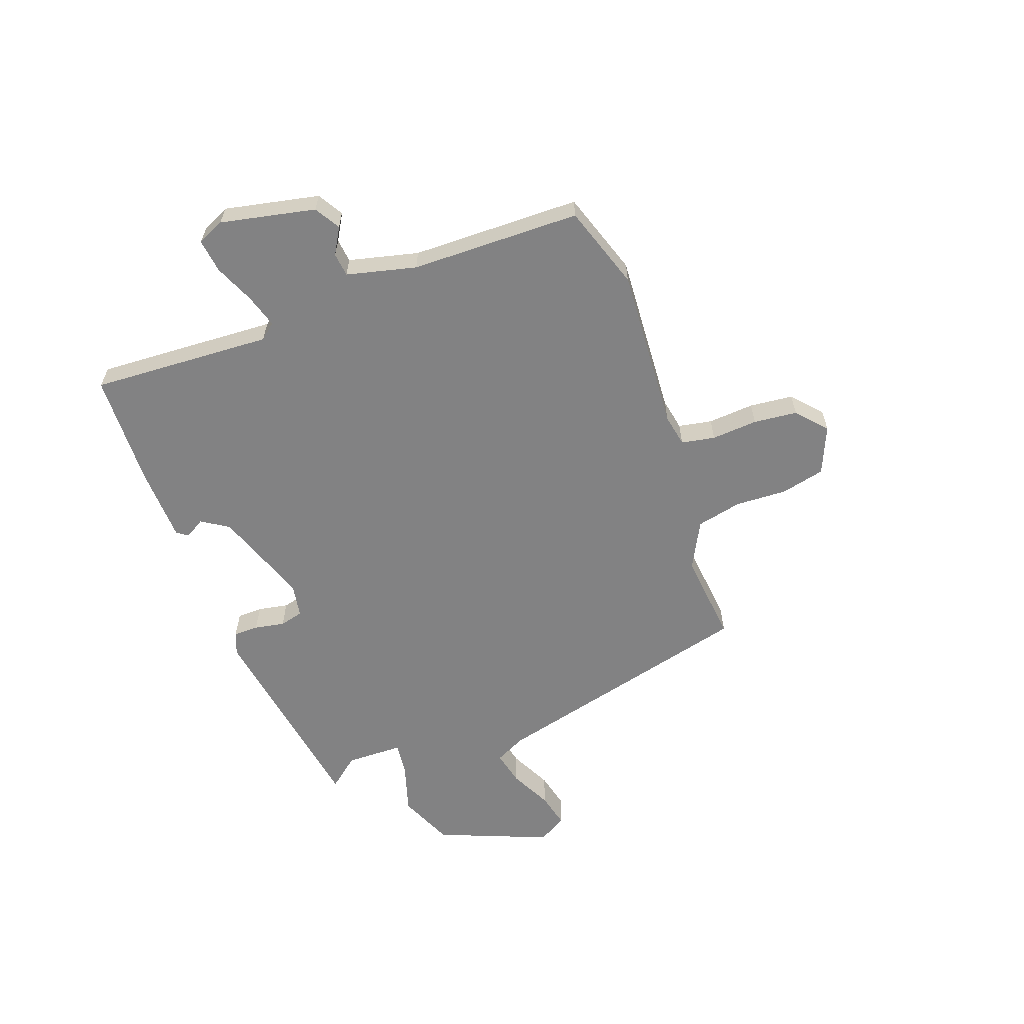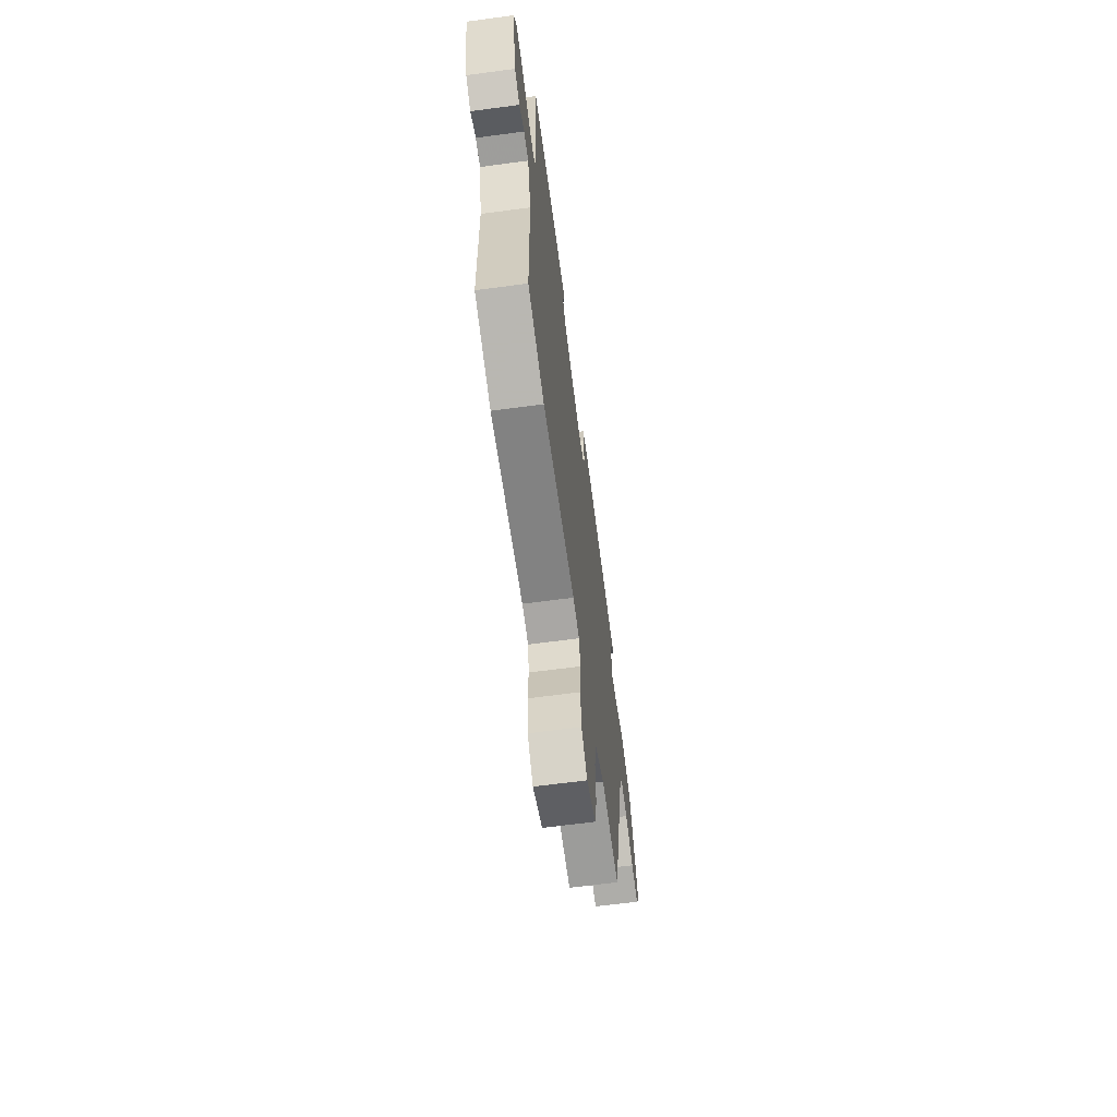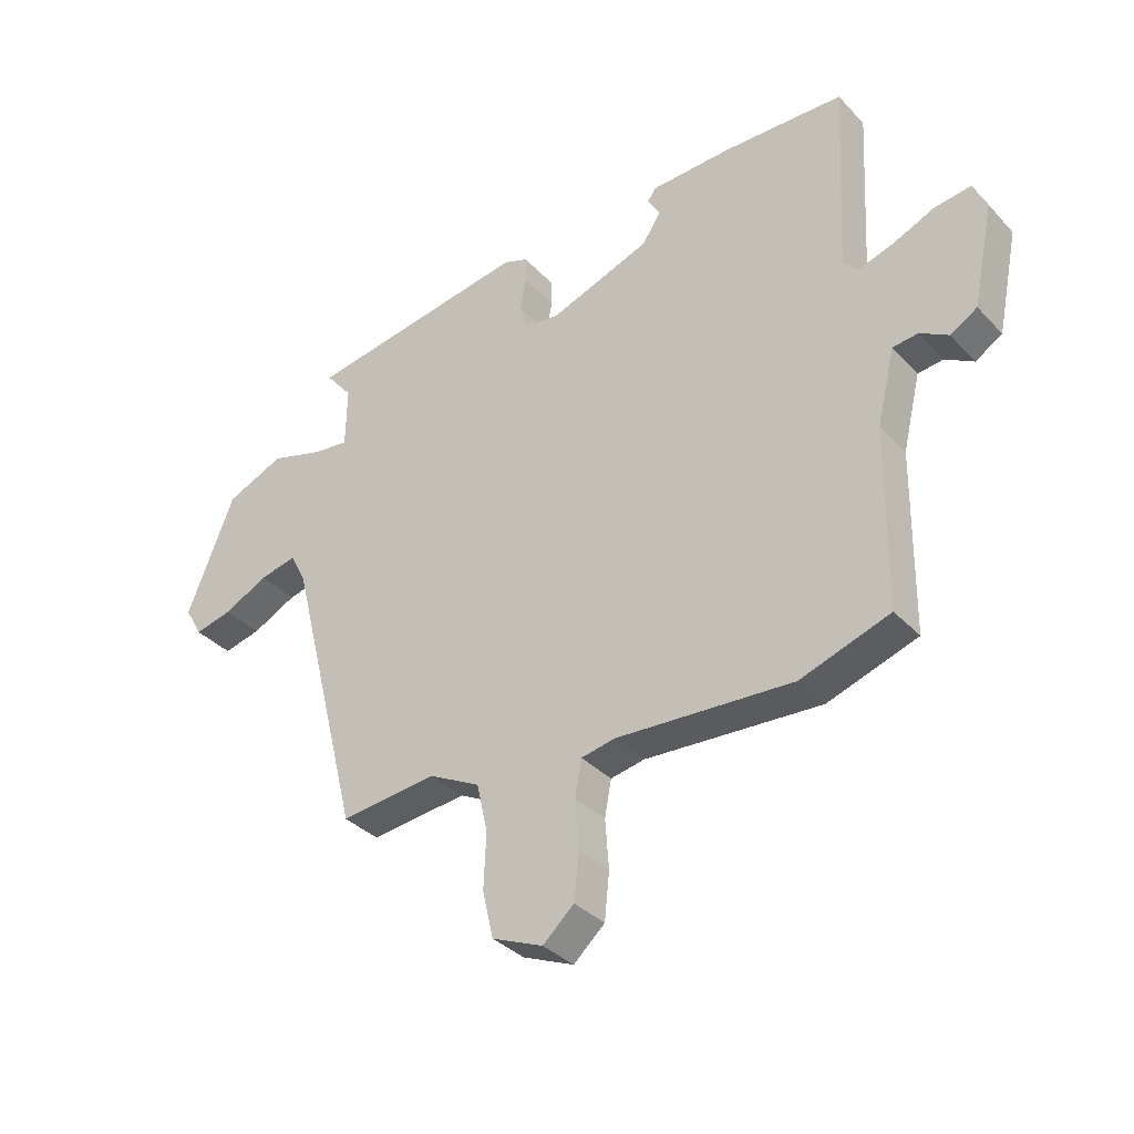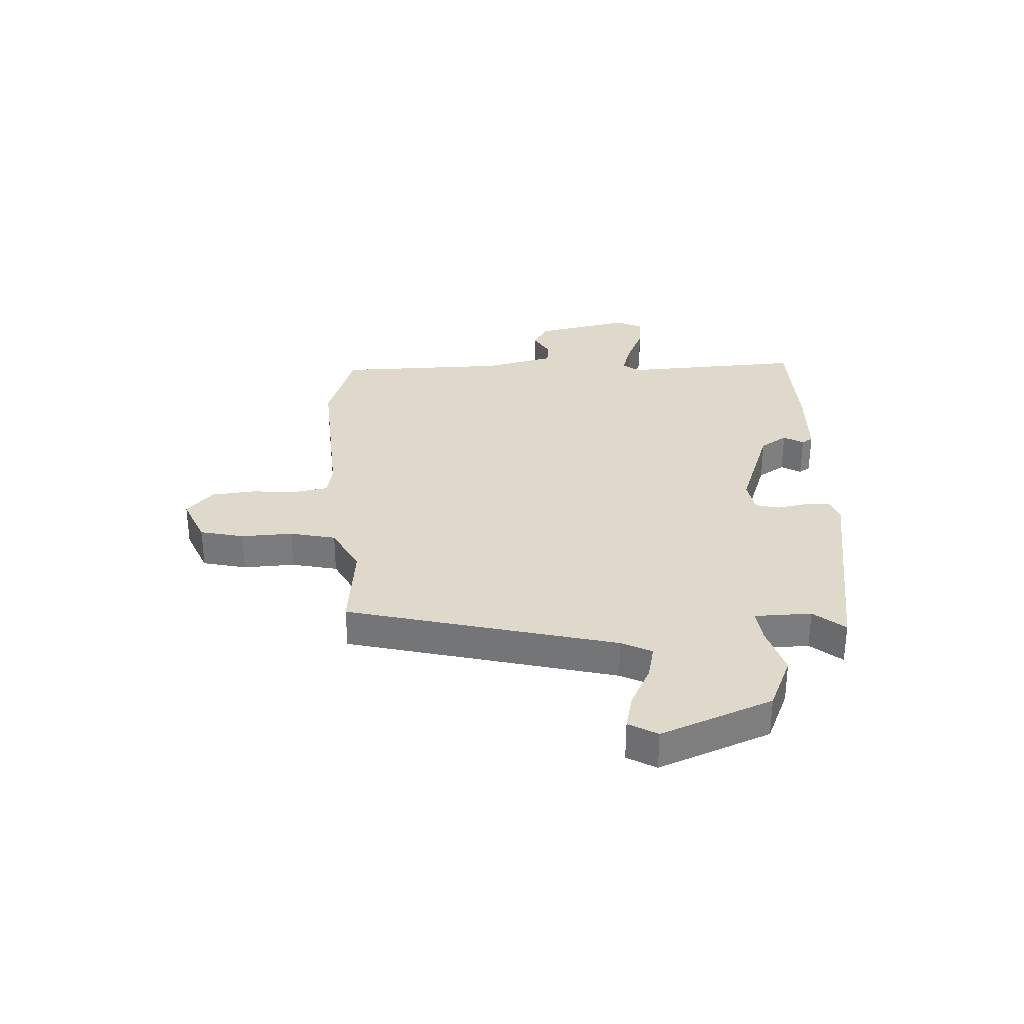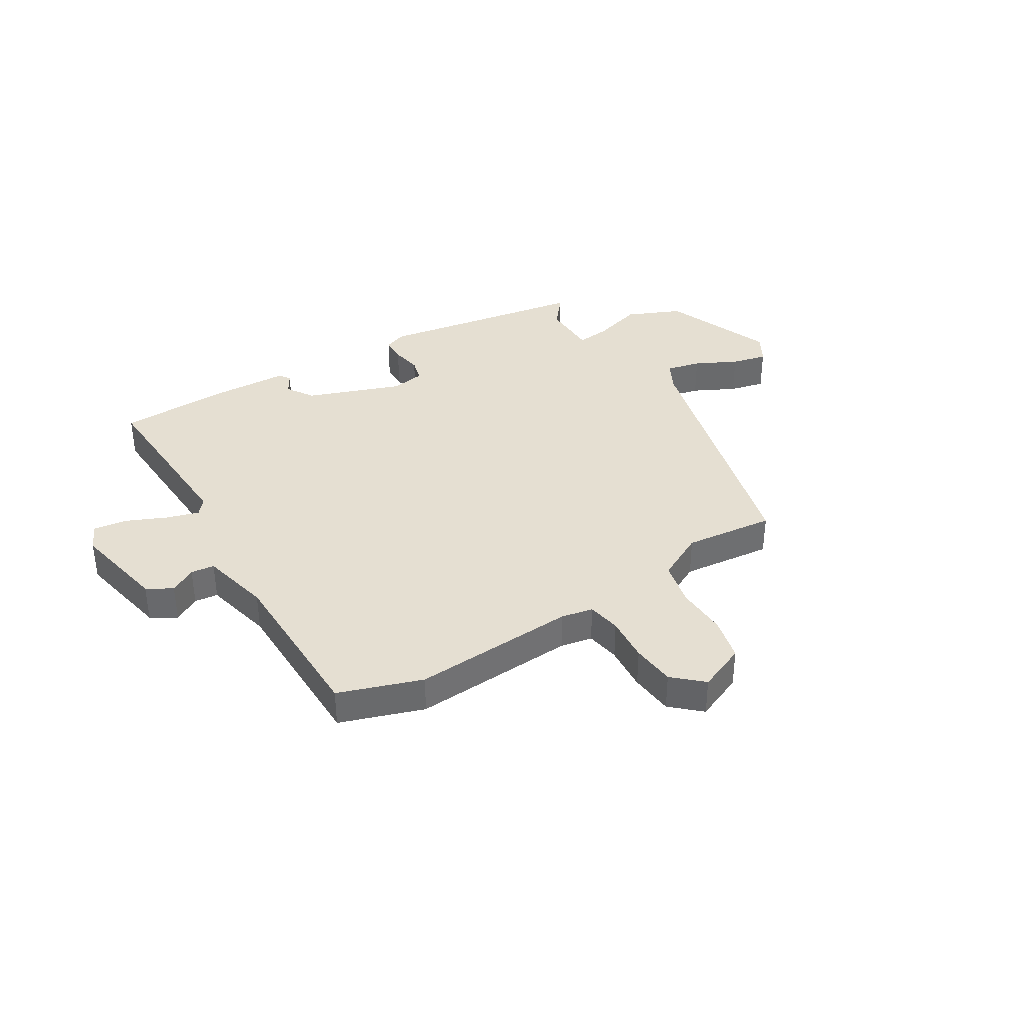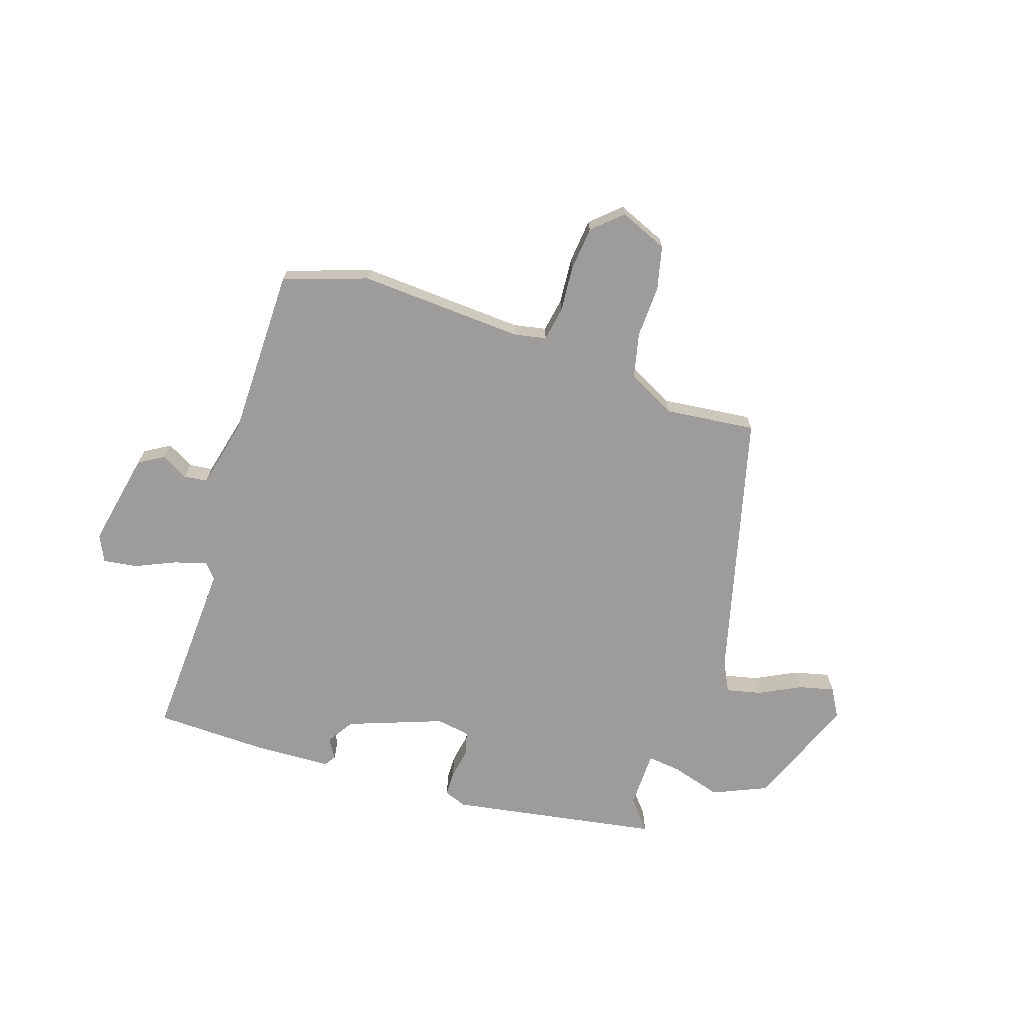
<metadata>
{"format":"obj","ext":"obj","renderer":"f3d","projection":"perspective","resolution":1024,"background":"white","views":[{"elev":-60.8,"azim":109.9,"up":"+Y"},{"elev":-64.1,"azim":97.7,"up":"+Z"},{"elev":-35.0,"azim":36.4,"up":"+Z"},{"elev":31.7,"azim":-92.9,"up":"+Y"},{"elev":37.4,"azim":148.7,"up":"+Y"},{"elev":-70.0,"azim":162.1,"up":"+Y"}]}
</metadata>
<code>
v 0.52 0.07 -0.493
v 0.371 0.07 -0.543
v 0.078 0.07 -0.525
v 0.021 0.07 -0.536
v 0.01 0.07 -0.596
v 0.016 0.07 -0.678
v 0.008 0.07 -0.756
v -0.044 0.07 -0.803
v -0.129 0.07 -0.767
v -0.147 0.07 -0.689
v -0.143 0.07 -0.597
v -0.161 0.07 -0.516
v -0.246 0.07 -0.472
v -0.407 0.07 -0.489
v -0.527 0.07 -0.012
v -0.554 0.07 0.042
v -0.616 0.07 0.028
v -0.69 0.07 -0.009
v -0.753 0.07 -0.024
v -0.782 0.07 0.027
v -0.703 0.07 0.225
v -0.606 0.07 0.267
v -0.516 0.07 0.24
v -0.457 0.07 0.233
v -0.455 0.07 0.335
v -0.5 0.07 0.39
v -0.127 0.07 0.451
v -0.087 0.07 0.436
v -0.086 0.07 0.391
v -0.096 0.07 0.337
v -0.085 0.07 0.295
v -0.025 0.07 0.285
v 0.144 0.07 0.346
v 0.175 0.07 0.394
v 0.154 0.07 0.429
v 0.168 0.07 0.449
v 0.303 0.07 0.454
v 0.505 0.07 0.448
v 0.488 0.07 0.126
v 0.511 0.07 0.098
v 0.57 0.07 0.116
v 0.641 0.07 0.147
v 0.701 0.07 0.155
v 0.723 0.07 0.107
v 0.688 0.07 -0.062
v 0.643 0.07 -0.089
v 0.596 0.07 -0.062
v 0.554 0.07 -0.067
v 0.524 0.07 -0.191
v 0.52 0 -0.493
v 0.371 0 -0.543
v 0.078 0 -0.525
v 0.021 0 -0.536
v 0.01 0 -0.596
v 0.016 0 -0.678
v 0.008 0 -0.756
v -0.044 0 -0.803
v -0.129 0 -0.767
v -0.147 0 -0.689
v -0.143 0 -0.597
v -0.161 0 -0.516
v -0.246 0 -0.472
v -0.407 0 -0.489
v -0.527 0 -0.012
v -0.554 0 0.042
v -0.616 0 0.028
v -0.69 0 -0.009
v -0.753 0 -0.024
v -0.782 0 0.027
v -0.703 0 0.225
v -0.606 0 0.267
v -0.516 0 0.24
v -0.457 0 0.233
v -0.455 0 0.335
v -0.5 0 0.39
v -0.127 0 0.451
v -0.087 0 0.436
v -0.086 0 0.391
v -0.096 0 0.337
v -0.085 0 0.295
v -0.025 0 0.285
v 0.144 0 0.346
v 0.175 0 0.394
v 0.154 0 0.429
v 0.168 0 0.449
v 0.303 0 0.454
v 0.505 0 0.448
v 0.488 0 0.126
v 0.511 0 0.098
v 0.57 0 0.116
v 0.641 0 0.147
v 0.701 0 0.155
v 0.723 0 0.107
v 0.688 0 -0.062
v 0.643 0 -0.089
v 0.596 0 -0.062
v 0.554 0 -0.067
v 0.524 0 -0.191
f 44 45 46 47
f 44 47 48
f 41 42 43 44
f 40 41 44 48
f 39 40 48 49
f 37 38 39
f 34 35 36 37
f 33 34 37 39
f 32 33 39 49
f 27 28 29 30
f 25 26 27 30
f 24 25 30 31
f 20 21 22 23
f 20 23 24
f 17 18 19 20
f 16 17 20 24
f 15 16 24 31
f 13 14 15 31
f 8 9 10 11
f 8 11 12
f 5 6 7 8
f 4 5 8 12
f 3 4 12 13
f 13 31 32 49
f 3 13 49
f 1 2 3 49
f 96 95 94 93
f 97 96 93
f 93 92 91 90
f 97 93 90 89
f 98 97 89 88
f 88 87 86
f 86 85 84 83
f 88 86 83 82
f 98 88 82 81
f 79 78 77 76
f 79 76 75 74
f 80 79 74 73
f 72 71 70 69
f 73 72 69
f 69 68 67 66
f 73 69 66 65
f 80 73 65 64
f 80 64 63 62
f 60 59 58 57
f 61 60 57
f 57 56 55 54
f 61 57 54 53
f 62 61 53 52
f 98 81 80 62
f 98 62 52
f 98 52 51 50
f 1 50 51 2
f 2 51 52 3
f 3 52 53 4
f 4 53 54 5
f 5 54 55 6
f 6 55 56 7
f 7 56 57 8
f 8 57 58 9
f 9 58 59 10
f 10 59 60 11
f 11 60 61 12
f 12 61 62 13
f 13 62 63 14
f 14 63 64 15
f 15 64 65 16
f 16 65 66 17
f 17 66 67 18
f 18 67 68 19
f 19 68 69 20
f 20 69 70 21
f 21 70 71 22
f 22 71 72 23
f 23 72 73 24
f 24 73 74 25
f 25 74 75 26
f 26 75 76 27
f 27 76 77 28
f 28 77 78 29
f 29 78 79 30
f 30 79 80 31
f 31 80 81 32
f 32 81 82 33
f 33 82 83 34
f 34 83 84 35
f 35 84 85 36
f 36 85 86 37
f 37 86 87 38
f 38 87 88 39
f 39 88 89 40
f 40 89 90 41
f 41 90 91 42
f 42 91 92 43
f 43 92 93 44
f 44 93 94 45
f 45 94 95 46
f 46 95 96 47
f 47 96 97 48
f 48 97 98 49
f 49 98 50 1

</code>
